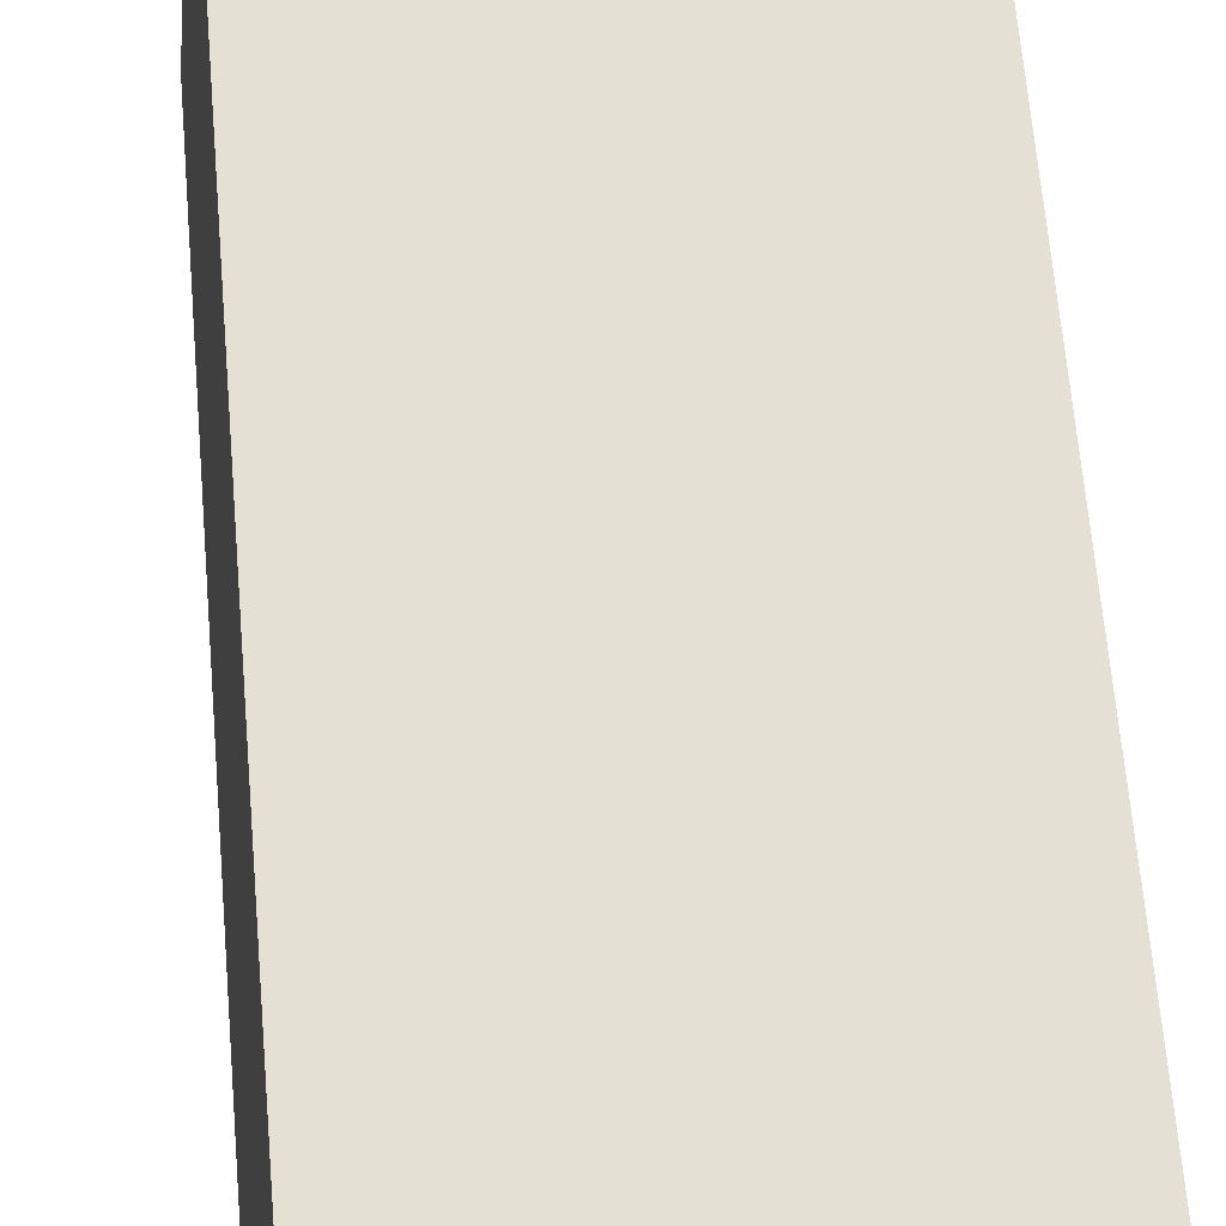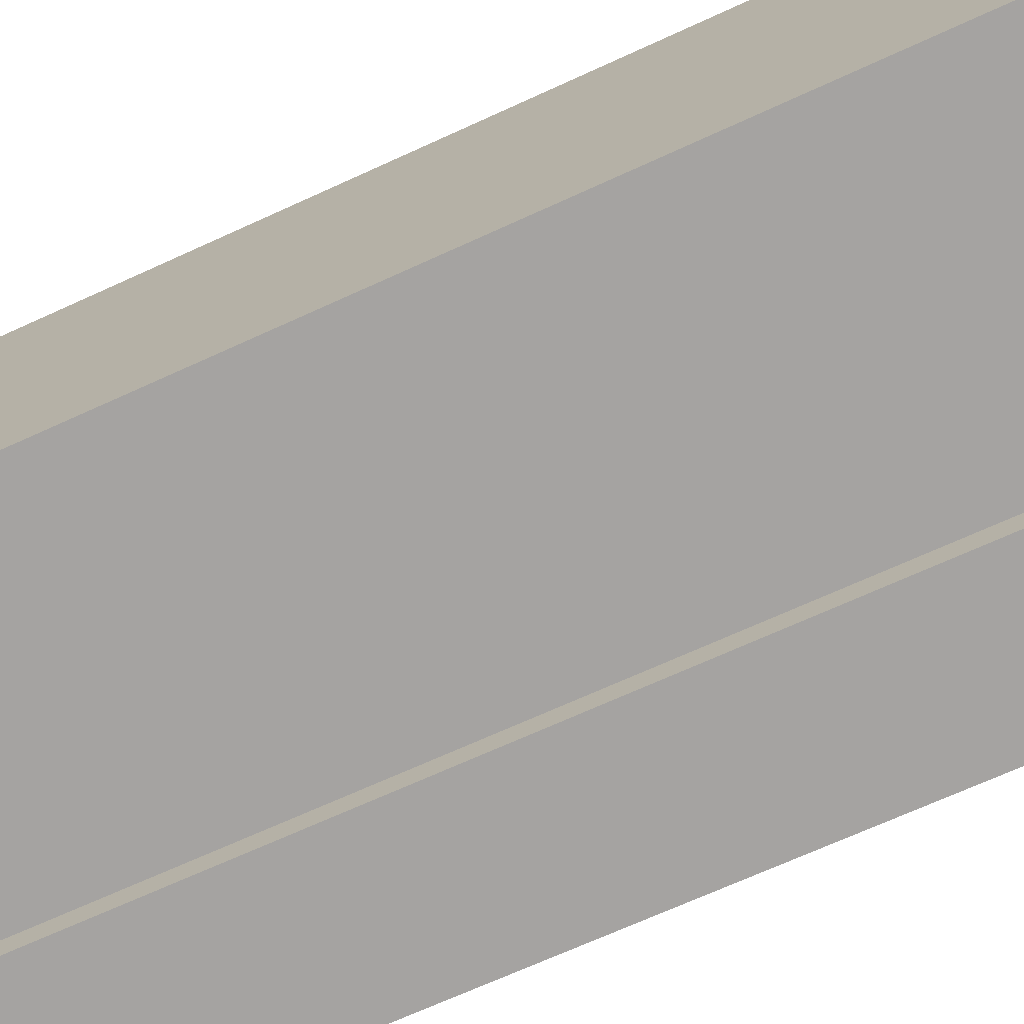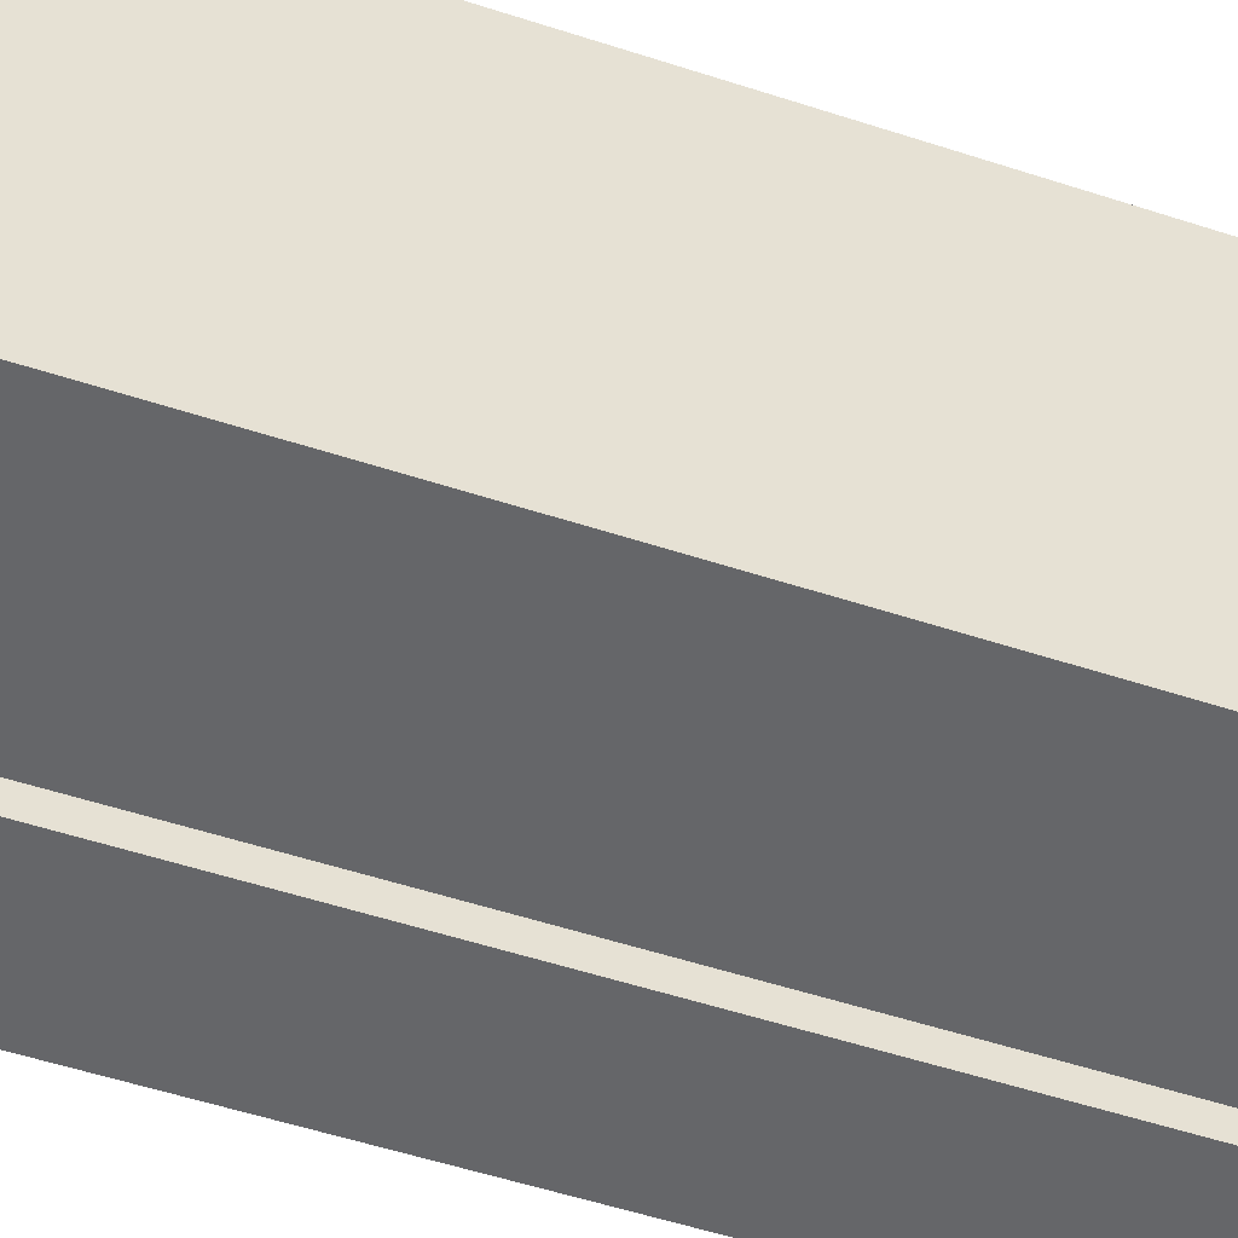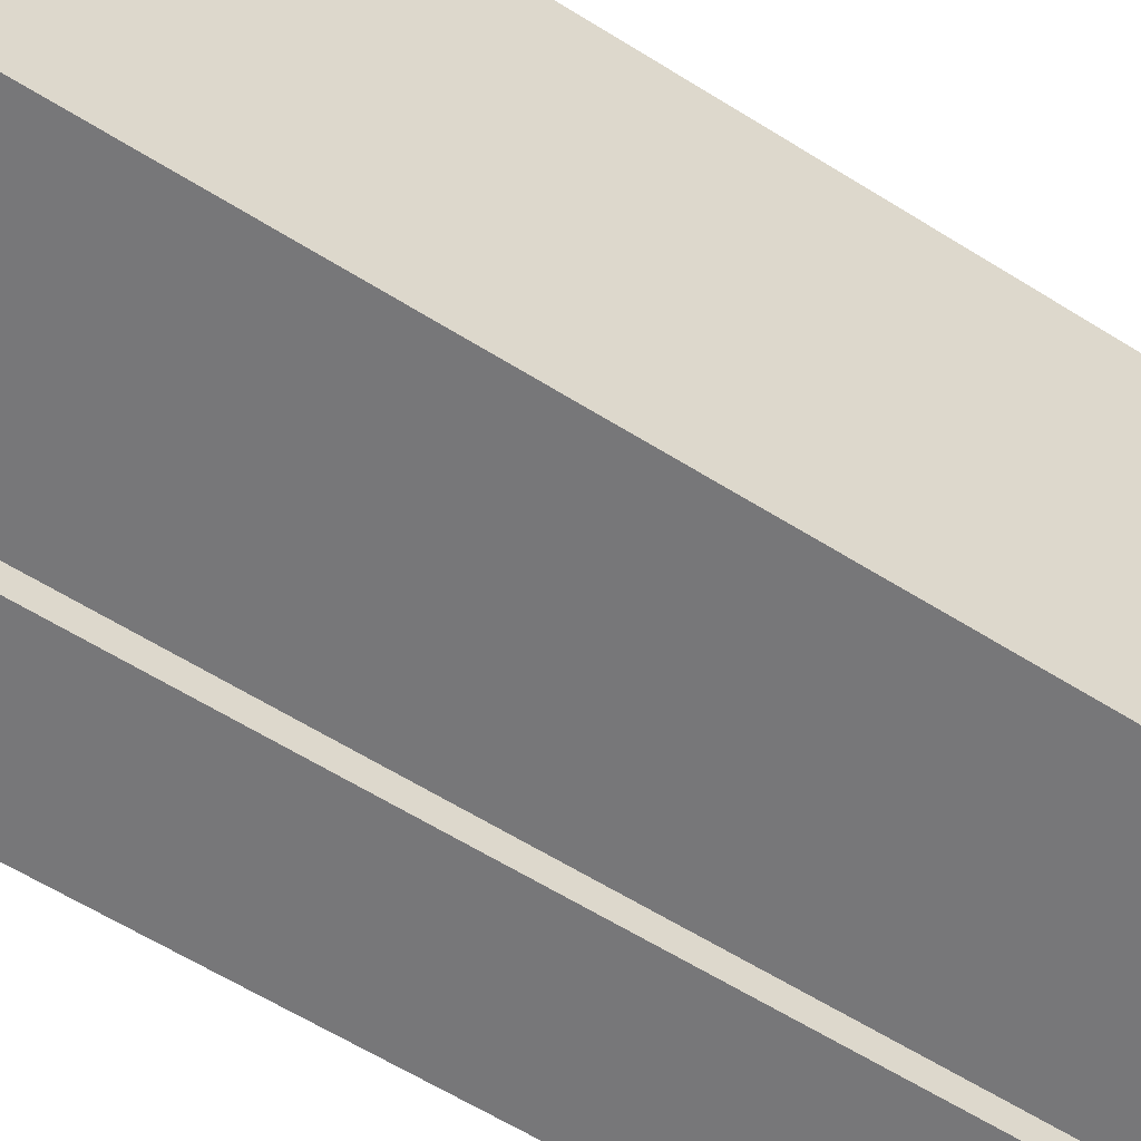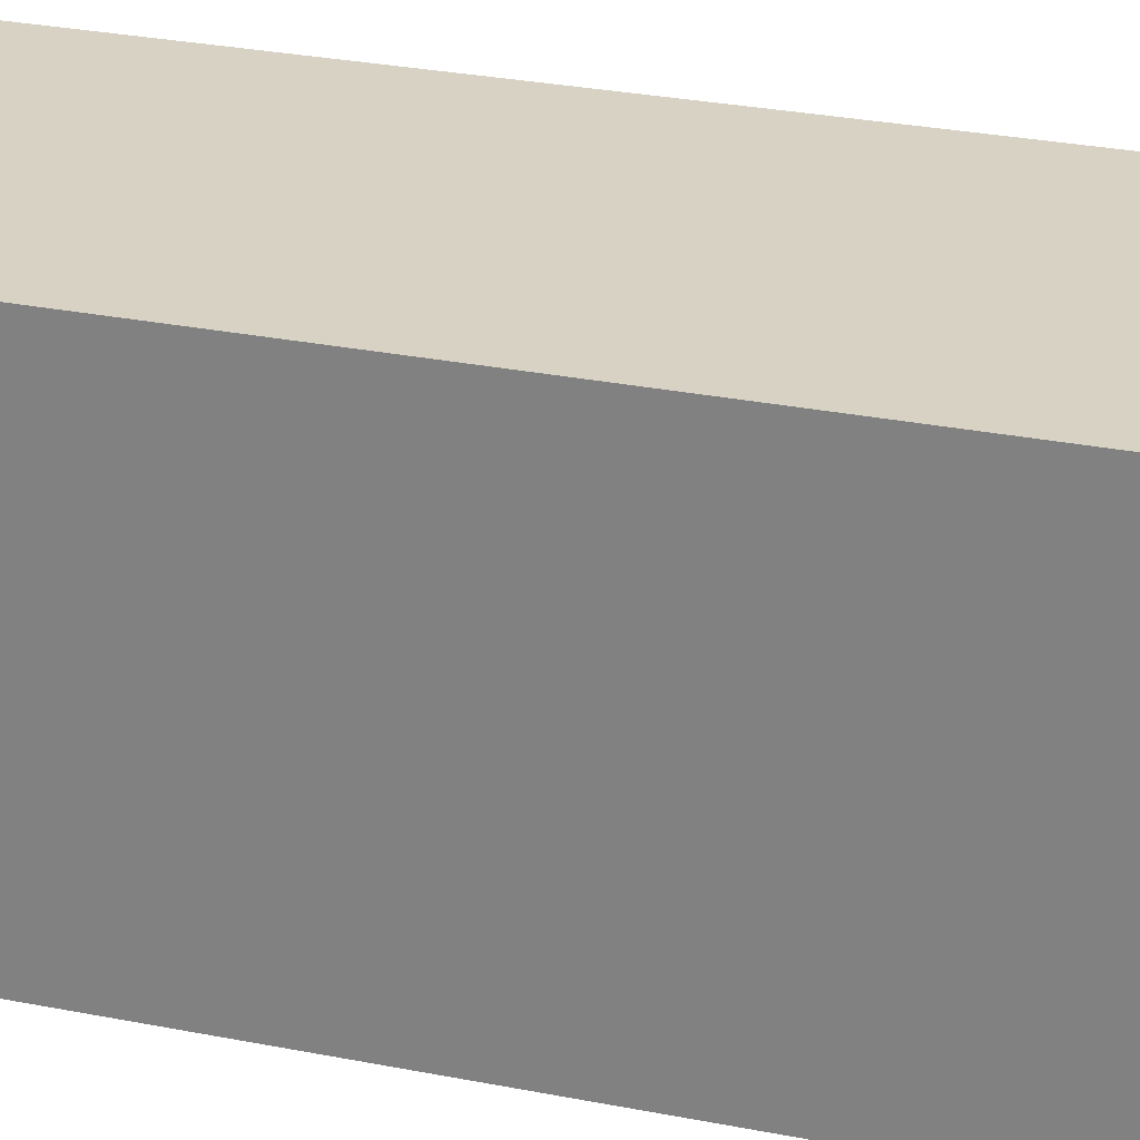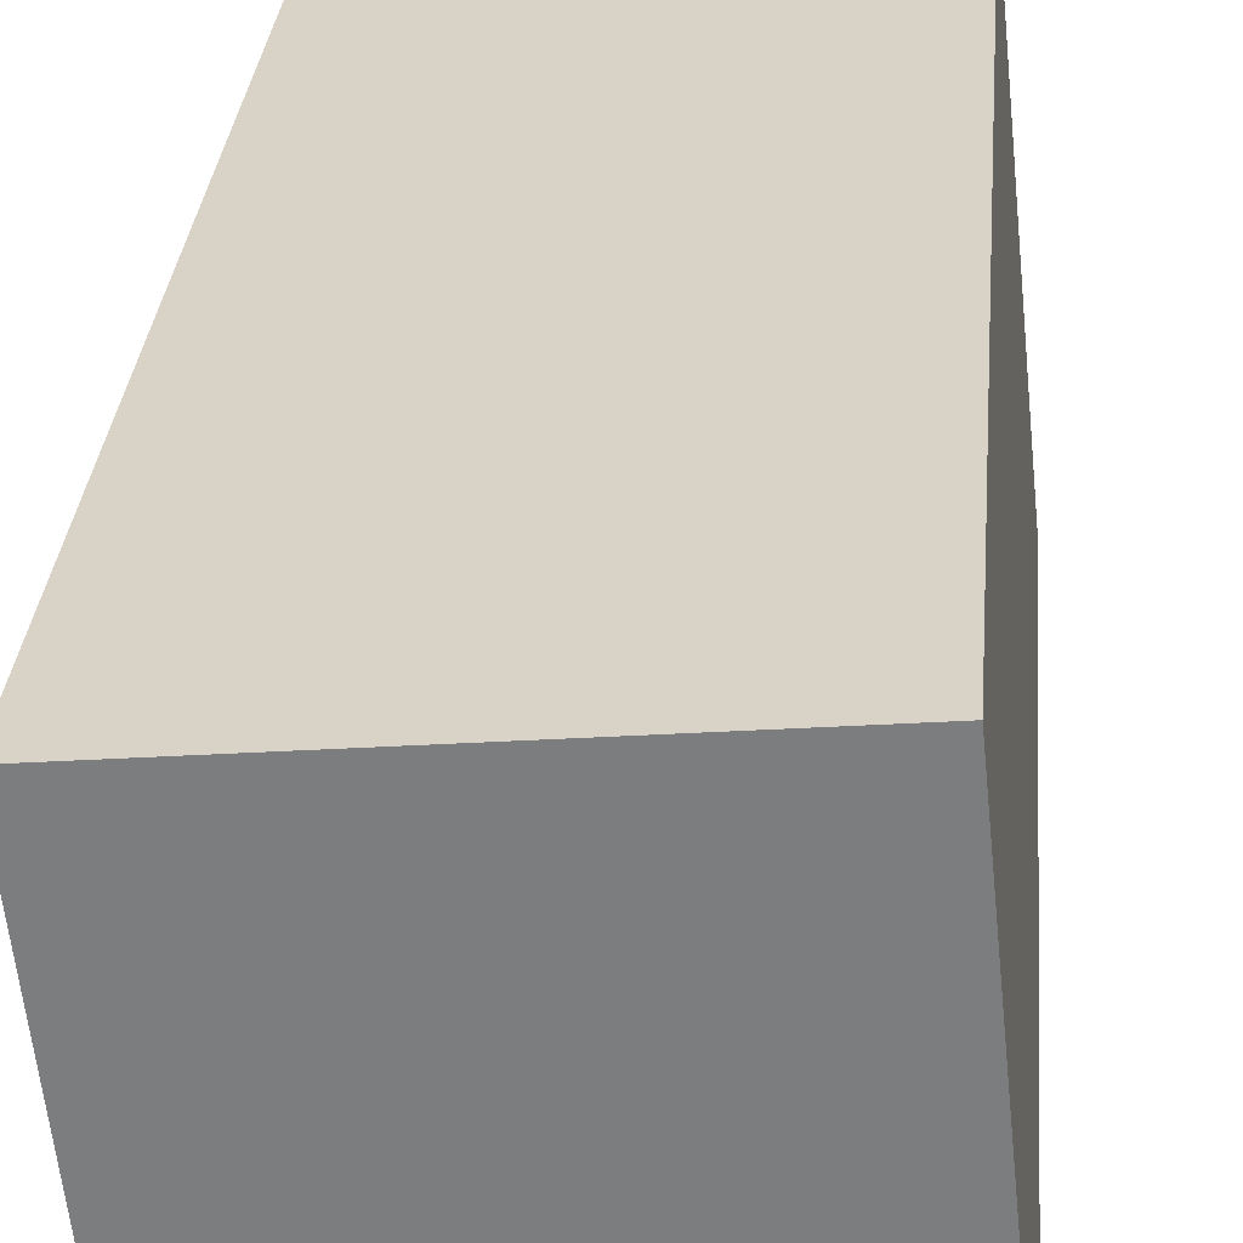
<metadata>
{"format":"obj","ext":"obj","renderer":"f3d","projection":"perspective","resolution":1024,"background":"white","views":[{"elev":66.8,"azim":-4.9,"up":"+Z"},{"elev":-68.1,"azim":-65.2,"up":"+Z"},{"elev":-57.8,"azim":71.6,"up":"+Z"},{"elev":-62.7,"azim":57.8,"up":"+Z"},{"elev":32.6,"azim":-75.1,"up":"+Z"},{"elev":30.4,"azim":-175.2,"up":"+Z"}]}
</metadata>
<code>
v  8.153 5.209e-17 -0.8507
v  8.308 -3.92e-17 0.6402
v  0 0 0
v  24.57 -1.27e-15 20.73
v  2.407 -1.411e-15 23.05
v  15.17 4.674e-18 -0.07632
v  22.17 1.417e-16 -2.315
v  16.24 1.038e-16 -1.696
v  15.02 9.604e-17 -1.568
v  0.001067 50.11 -0.001585
v  8.309 50.11 0.6386
v  8.154 50.11 -0.8523
v  2.408 50.11 23.05
v  24.57 50.11 20.73
v  15.17 50.11 -0.07791
v  15.02 50.11 -1.57
v  16.24 50.11 -1.698
v  22.17 50.11 -2.317
g defaultobject
f 1 2 3
f 3 4 5
f 4 3 2
f 4 2 6
f 4 6 7
f 7 6 8
f 8 6 9
f 10 11 12
f 13 14 10
f 11 10 14
f 15 11 14
f 16 15 14
f 17 16 14
f 18 17 14
f 13 3 5
f 3 13 10
f 4 13 5
f 13 4 14
f 7 14 4
f 14 7 18
f 17 7 8
f 7 17 18
f 16 8 9
f 8 16 17
f 15 9 6
f 9 15 16
f 11 6 2
f 6 11 15
f 1 11 2
f 11 1 12
f 10 1 3
f 1 10 12

</code>
